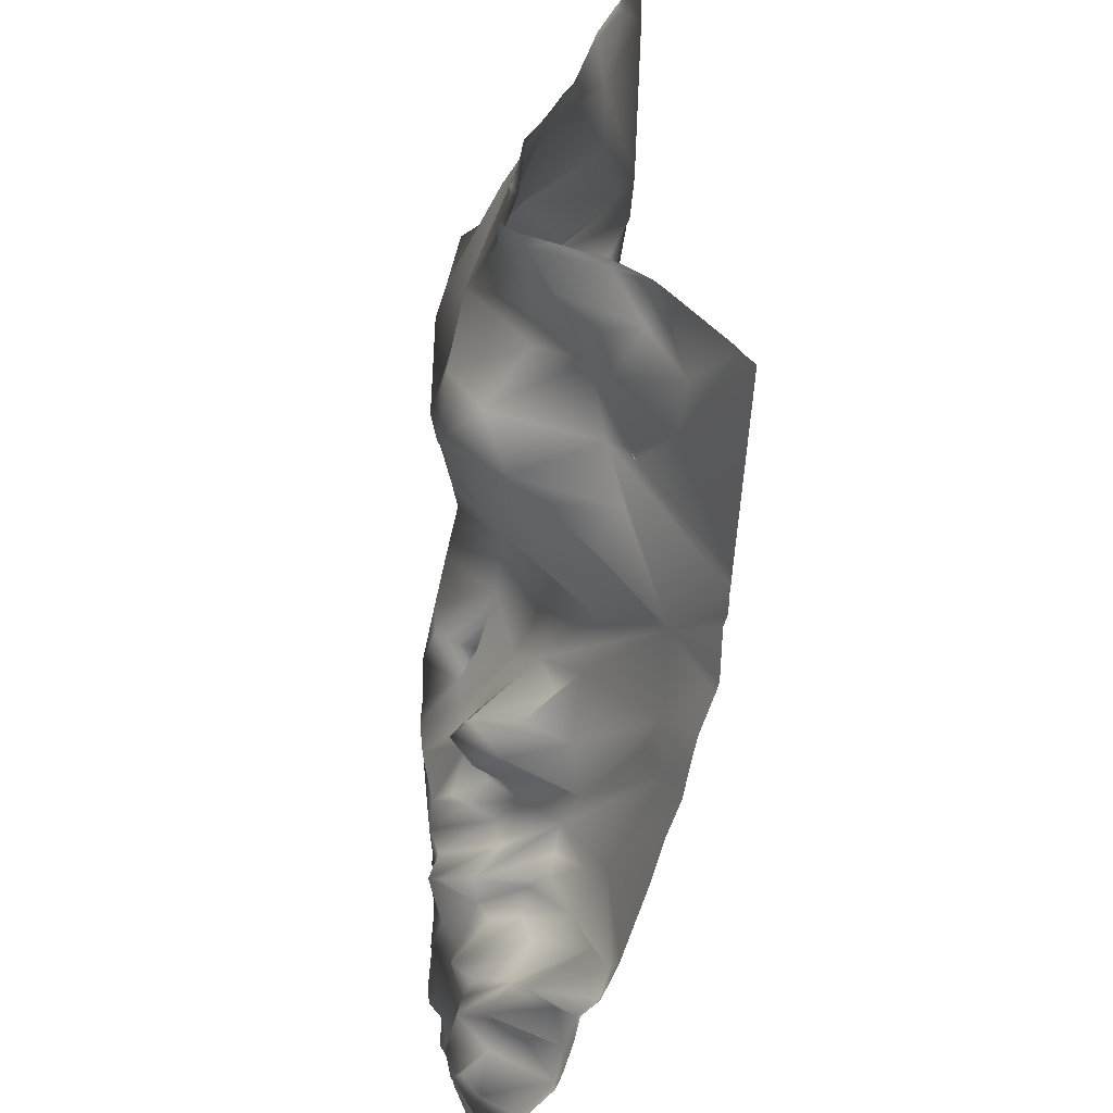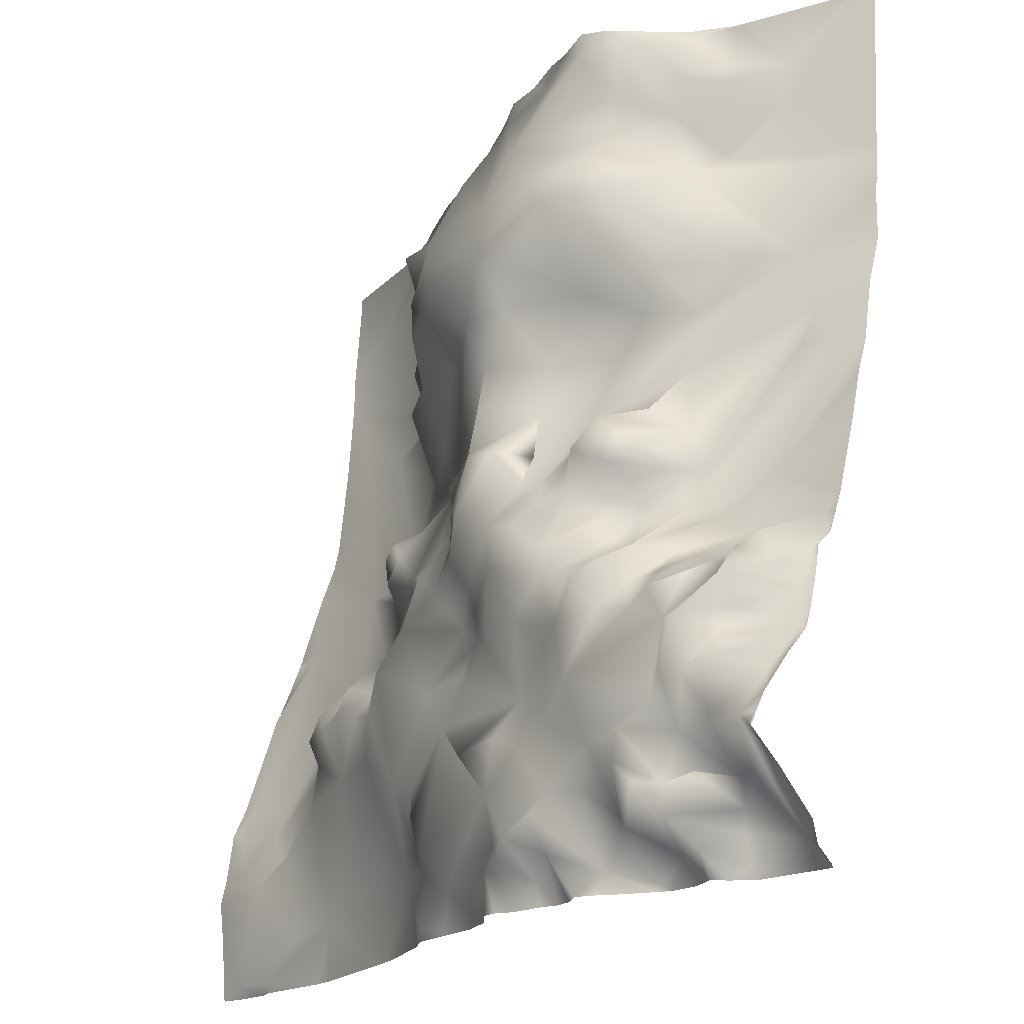
<metadata>
{"format":"obj","ext":"obj","renderer":"f3d","projection":"perspective","resolution":1024,"background":"white","views":[{"elev":33.3,"azim":-99.2,"up":"+Z"},{"elev":-20.6,"azim":-132.7,"up":"+Z"}]}
</metadata>
<code>
o lod_2_063_Cube.063
v 1524 13.02 1222
v 1525 -23.21 1313
v 1510 -20.7 1314
v 1475 -9.607 1275
v 1463 -11.92 1283
v 1514 6.62 1236
v 1495 8.422 1226
v 1497 -44.35 1396
v 1447 -18.49 1332
v 1439 -24 1345
v 1471 -25.21 1335
v 1477 -45.28 1414
v 1518 -53.27 1453
v 1501 -53.94 1492
v 1442 -40.87 1448
v 1448 -40.19 1426
v 1415 -1.409 1429
v 1432 -28.59 1417
v 1418 -29.89 1450
v 1399 -3.039 1443
v 1373 40.7 1461
v 1392 15.89 1465
v 1403 -20.66 1480
v 1365 17.16 1478
v 1347 49.64 1455
v 1348 28.01 1494
v 1315 46.29 1464
v 1343 54.76 1442
v 1300 62.49 1426
v 1274 59.02 1459
v 1259 64.71 1438
v 1253 31.51 1477
v 1242 50.54 1459
v 1219 10.81 1456
v 1294 49.14 1481
v 1350 15.24 1511
v 1340 12.06 1521
v 1318 26.25 1514
v 1289 30.5 1518
v 1246 32.49 1497
v 1227 15.56 1484
v 1225 44.37 1442
v 1226 35.06 1429
v 1282 56.63 1418
v 1261 34.32 1405
v 1289 56.5 1402
v 1281 38.5 1380
v 1305 52.46 1381
v 1319 50.88 1405
v 1335 38.62 1372
v 1338 54.77 1415
v 1337 38.55 1398
v 1349 49.91 1422
v 1353 29.68 1400
v 1382 7.042 1378
v 1376 26.69 1401
v 1392 18.86 1396
v 1405 -9.269 1371
v 1352 25.44 1363
v 1323 43.45 1350
v 1303 57.74 1360
v 1284 41.09 1355
v 1320 56.89 1321
v 1331 49.4 1334
v 1350 28.05 1341
v 1304 62.36 1338
v 1288 64.59 1334
v 1277 47.82 1332
v 1331 47.95 1308
v 1344 34.08 1321
v 1319 58.99 1307
v 1278 56.79 1319
v 1292 69.81 1301
v 1281 72.12 1298
v 1306 67.84 1310
v 1319 59.55 1295
v 1335 53.89 1287
v 1351 48.68 1299
v 1367 33.73 1291
v 1374 32.11 1308
v 1355 34.57 1312
v 1373 9.061 1353
v 1386 23.62 1308
v 1388 22.96 1285
v 1368 43.07 1281
v 1330 48.48 1279
v 1381 45.91 1264
v 1317 52.58 1267
v 1345 48.31 1246
v 1387 45.75 1246
v 1367 47.26 1210
v 1320 51.46 1248
v 1321 60 1224
v 1307 60.9 1240
v 1390 37.67 1215
v 1394 40.12 1228
v 1383 33.94 1275
v 1393 27.6 1270
v 1402 28.34 1263
v 1400 41.97 1249
v 1416 38.72 1255
v 1425 28.49 1227
v 1434 32.95 1252
v 1421 28.61 1203
v 1453 22.52 1222
v 1449 23.18 1239
v 1490 23.31 1191
v 1470 23.27 1200
v 1483 15.4 1204
v 1491 14.71 1213
v 1506 19.15 1200
v 1514 14.83 1213
v 1513 15.57 1149
v 1494 14.27 1148
v 1382 33.27 1320
v 1388 1.516 1347
v 1391 29.51 1329
v 1402 -3.715 1342
v 1409 19.13 1329
v 1418 -14.87 1344
v 1424 -3.601 1317
v 1427 1.185 1333
v 1412 15.19 1318
v 1408 11 1304
v 1399 25.69 1314
v 1410 10.39 1289
v 1421 2.714 1287
v 1416 19.69 1272
v 1413 36.7 1265
v 1435 4.545 1273
v 1428 14.88 1266
v 1466 5.176 1244
v 1449 28.42 1250
v 1444 26.81 1262
v 1460 12.07 1269
v 1449 2.136 1274
v 1442 10.25 1278
v 1438 -7.066 1290
v 1454 -11.16 1285
v 1414 -18.73 1397
v 1390 4.928 1414
v 1385 17.54 1438
v 1364 44.08 1434
v 1364 43.15 1417
v 1426 -24.4 1384
v 1470 13.83 1222
v 1145 72.72 1187
v 1152 70.39 1193
v 1153 32.98 1154
v 1156 44.7 1170
v 1161 52.54 1175
v 1176 40.86 1168
v 1169 49.61 1177
v 1162 75 1191
v 1182 61.6 1179
v 1196 63.29 1177
v 1194 66.01 1165
v 1200 47.17 1153
v 1179 37.58 1160
v 1188 53.18 1153
v 1181 33.8 1148
v 1216 42.59 1146
v 1211 67.22 1163
v 1204 71.52 1178
v 1219 61.68 1170
v 1226 56.62 1159
v 1235 54.24 1152
v 1234 68.44 1181
v 1213 72.17 1187
v 1224 73.28 1196
v 1250 71.12 1182
v 1257 63.08 1161
v 1255 74.92 1174
v 1271 73.83 1168
v 1286 68.8 1189
v 1250 70.45 1210
v 1206 76.04 1198
v 1187 62.22 1195
v 1191 74.78 1205
v 1189 68.8 1238
v 1235 75.54 1223
v 1184 76.4 1216
v 1182 72 1236
v 1174 75.72 1212
v 1168 67.78 1197
v 1146 40.5 1231
v 1151 54.69 1212
v 1169 72.43 1217
v 1156 66.98 1218
v 1170 61.75 1227
v 1167 52.66 1241
v 1148 37.04 1246
v 1165 64.11 1250
v 1146 32.84 1262
v 1155 38.55 1258
v 1164 54.68 1263
v 1207 67.85 1246
v 1194 72.28 1251
v 1202 56.49 1262
v 1220 72.48 1248
v 1266 70.39 1204
v 1257 63.92 1244
v 1282 67.99 1211
v 1273 61.14 1226
v 1304 67.01 1208
v 1285 65.24 1169
v 1277 71.3 1161
v 1269 57.41 1153
v 1290 64.99 1160
v 1316 58.07 1165
v 1313 52.09 1149
v 1446 15.94 1168
v 1470 15.77 1166
v 1395 28.37 1183
v 1381 39.78 1201
v 1353 48.71 1205
v 1353 49.82 1194
v 1357 42.59 1182
v 1342 53.28 1178
v 1345 47.92 1169
v 1327 51.02 1159
v 1350 45.9 1149
v 1364 37.56 1160
v 1372 34.39 1176
v 1392 25.64 1149
v 1172 51.73 1258
v 1164 23.86 1277
v 1149 20.45 1280
v 1156 49.1 1268
v 1145 24.72 1270
v 1203 -1.671 1524
v 1182 -8.742 1499
v 1242 34.91 1521
v 1220 9.583 1522
v 1256 42.56 1515
v 1226 27.59 1511
v 1219 18.14 1499
v 1207 0.1456 1506
v 1201 12.72 1491
v 1181 -5.079 1479
v 1361 1.867 1520
v 1406 -21.26 1505
v 1409 -18.53 1523
v 1442 -34.77 1521
v 1176 17.05 1304
v 1182 28.79 1279
v 1187 22.46 1295
v 1196 34.86 1286
v 1206 31.11 1287
v 1211 27.95 1297
v 1154 0.3141 1361
v 1205 21.89 1315
v 1176 -3.523 1406
v 1206 5.009 1461
v 1202 3.589 1458
v 1203 4.316 1458
v 1205 6.424 1437
v 1236 50.89 1418
v 1239 22.72 1393
v 1260 37.44 1341
v 1244 30.6 1350
v 1267 57.42 1315
v 1264 58.5 1307
v 1312 55.15 1282
v 1282 71.24 1280
v 1297 63.87 1266
v 1310 51.21 1260
v 1204 41.68 1275
v 1213 60.42 1274
v 1225 48.92 1279
v 1221 72.14 1268
v 1231 76.01 1261
v 1215 59.26 1260
v 1244 71.31 1247
v 1250 73 1270
v 1253 71.29 1281
v 1238 58.74 1290
v 1232 49.42 1285
v 1248 64.2 1287
v 1242 50.34 1297
v 1267 73.02 1294
v 1253 57.49 1306
v 1290 64.88 1251
v 1266 71.3 1254
v 1194 45 1269
v 1185 43.16 1265
v 1180 65.73 1254
v 1249 49.49 1329
v 1225 39.87 1299
v 1236 71.1 1269
v 1240 65.37 1321
v 1226 47.2 1308
v 1229 58.08 1315
v 1221 48.35 1323
v 1218 32.93 1314
v 1214 23.36 1332
v 1164 0.2098 1377
v 1170 5.775 1361
v 1218 19.54 1361
v 1221 40.05 1339
v 1228 26.71 1346
v 1232 58.82 1334
v 1214 14.87 1388
v 1221 32.18 1405
v 1209 11.47 1409
v 1203 18.21 1424
v 1245 37.55 1525
v 1236 27.15 1525
v 1254 42.79 1525
v 1221 9.959 1525
v 1204 -0.737 1525
v 1199 -3.126 1525
v 1144 -16.56 1443
v 1144 -16.4 1443
v 1144 -16.1 1433
v 1156 -18.12 1525
v 1152 -18.72 1525
v 1145 -21.22 1525
v 1144 -16.85 1449
v 1144 -21.05 1514
v 1144 -14.6 1428
v 1144 -21.78 1525
v 1144 -14.21 1406
v 1144 -12.94 1401
v 1144 -2.912 1358
v 1144 2.854 1341
v 1144 -5.082 1371
v 1144 7.761 1321
v 1144 -7.542 1384
v 1144 17.62 1288
v 1144 21.03 1279
v 1144 24.56 1270
v 1144 33.91 1252
v 1144 37.97 1237
v 1144 31.69 1264
v 1144 39.44 1233
v 1144 40.13 1231
v 1144 41.05 1229
v 1144 50.9 1218
v 1144 60.67 1206
v 1144 64.76 1201
v 1144 69.78 1192
v 1144 71.57 1188
v 1144 72.99 1187
v 1144 58.49 1175
v 1144 60.88 1177
v 1144 57.82 1174
v 1144 57.4 1174
v 1144 41.86 1159
v 1246 59.75 1144
v 1239 56.77 1144
v 1254 54.91 1144
v 1232 51.71 1144
v 1218 43.74 1144
v 1213 40.92 1144
v 1202 40.48 1144
v 1193 43.79 1144
v 1190 45.18 1144
v 1187 39.67 1144
v 1179 31.86 1144
v 1169 30.69 1144
v 1147 27.7 1144
v 1144 32.48 1144
v 1144 39.7 1150
v 1525 -57.37 1522
v 1525 -57.2 1525
v 1475 -46.75 1525
v 1525 -53.83 1477
v 1525 -53.47 1460
v 1525 -50.57 1422
v 1525 -45.94 1381
v 1450 -37.71 1525
v 1437 -31.01 1525
v 1412 -19.14 1525
v 1398 -14.27 1525
v 1365 -2.232 1525
v 1356 3.362 1525
v 1342 10.22 1525
v 1332 15.32 1525
v 1281 34.33 1525
v 1301 26.87 1525
v 1317 24.09 1525
v 1272 36.04 1525
v 1525 -24.02 1315
v 1525 -23.13 1312
v 1525 -36.37 1351
v 1525 -43.2 1369
v 1525 -11.85 1285
v 1525 -9.743 1282
v 1525 -4.111 1265
v 1525 6.529 1235
v 1525 -22.83 1312
v 1525 -16.89 1297
v 1525 12.27 1223
v 1525 13.23 1222
v 1525 13.54 1218
v 1525 16.32 1199
v 1525 18.17 1192
v 1525 18.91 1188
v 1525 16.7 1169
v 1525 14.76 1145
v 1525 14.1 1144
v 1516 12.72 1144
v 1514 11.79 1144
v 1499 11.4 1144
v 1493 13.47 1144
v 1459 11.83 1144
v 1450 12.94 1144
v 1396 25.05 1144
v 1405 22.48 1144
v 1390 26.46 1144
v 1383 29.11 1144
v 1362 37.78 1144
v 1352 43.93 1144
v 1336 45.34 1144
v 1318 46.66 1144
v 1313 48.93 1144
v 1306 51.09 1144
v 1295 60.65 1144
v 1289 60.98 1144
v 1282 57.4 1144
v 1268 55.99 1144
v 1261 53.75 1144
f 1 395 396
f 3 389 390
f 3 388 389
f 2 392 393
f 393 3 2
f 2 385 392
f 2 384 385
f 3 384 2
f 5 3 4
f 11 3 5
f 4 3 6
f 390 6 3
f 6 394 1
f 4 6 7
f 8 11 9
f 10 8 9
f 8 387 11
f 8 370 371
f 12 13 8
f 13 369 370
f 244 14 242
f 242 14 15
f 15 13 16
f 14 13 15
f 368 13 14
f 16 13 12
f 17 16 18
f 19 17 20
f 142 21 20
f 21 22 20
f 22 19 20
f 19 15 17
f 15 16 17
f 23 15 19
f 23 242 15
f 23 19 22
f 24 23 22
f 21 24 22
f 25 24 21
f 36 23 24
f 26 24 25
f 27 26 25
f 27 25 29
f 25 28 29
f 30 27 29
f 30 29 31
f 32 30 33
f 41 32 33
f 32 35 30
f 35 27 30
f 27 36 26
f 37 36 27
f 38 27 35
f 38 37 27
f 39 38 35
f 40 35 32
f 40 32 41
f 41 33 34
f 33 42 34
f 42 33 31
f 42 31 43
f 31 258 43
f 33 30 31
f 31 29 44
f 45 31 44
f 44 29 46
f 44 46 45
f 47 45 46
f 46 48 47
f 48 46 49
f 49 50 48
f 29 49 46
f 29 28 51
f 29 51 49
f 49 52 50
f 49 51 52
f 50 52 59
f 52 54 59
f 53 52 51
f 53 54 52
f 28 53 51
f 53 144 54
f 54 56 55
f 144 56 54
f 56 57 55
f 55 58 82
f 55 82 59
f 59 54 55
f 50 59 60
f 50 60 48
f 61 48 60
f 48 61 47
f 47 61 62
f 63 60 64
f 59 65 60
f 59 82 65
f 60 63 66
f 61 60 66
f 62 61 66
f 62 66 67
f 68 62 67
f 67 66 75
f 66 63 75
f 64 70 63
f 70 69 63
f 63 69 71
f 75 63 71
f 67 75 72
f 68 67 72
f 72 75 73
f 74 72 73
f 75 71 76
f 69 70 77
f 71 69 76
f 69 77 76
f 70 78 77
f 78 80 79
f 78 81 80
f 81 82 80
f 79 80 83
f 79 83 84
f 83 126 84
f 79 84 85
f 79 85 78
f 78 85 77
f 77 85 86
f 76 77 86
f 76 86 264
f 88 86 85
f 88 85 89
f 85 87 89
f 88 89 267
f 87 91 89
f 87 90 91
f 267 89 92
f 92 89 93
f 89 91 93
f 92 93 94
f 91 96 95
f 91 90 96
f 99 100 90
f 87 99 90
f 85 97 87
f 85 84 97
f 97 98 87
f 87 98 99
f 84 98 97
f 84 99 98
f 126 99 84
f 100 96 90
f 99 101 100
f 100 101 102
f 100 102 96
f 102 101 103
f 102 95 96
f 95 102 104
f 102 105 104
f 104 105 212
f 102 106 105
f 105 146 108
f 212 105 108
f 212 108 213
f 108 107 213
f 108 109 107
f 109 110 107
f 110 111 107
f 111 399 107
f 111 397 398
f 107 400 113
f 113 400 401
f 401 403 113
f 113 403 404
f 70 81 78
f 70 65 81
f 65 70 64
f 81 65 82
f 60 65 64
f 82 116 115
f 116 117 115
f 82 115 80
f 80 115 83
f 117 119 115
f 116 118 117
f 117 118 119
f 118 120 119
f 119 120 122
f 119 121 123
f 119 9 121
f 119 122 9
f 122 10 9
f 123 121 124
f 121 138 124
f 125 123 124
f 83 125 124
f 115 125 83
f 126 83 124
f 126 127 128
f 126 129 99
f 126 128 129
f 99 129 101
f 101 131 103
f 127 130 128
f 130 131 128
f 128 131 129
f 129 131 101
f 130 103 131
f 103 106 102
f 133 106 103
f 106 132 105
f 133 132 106
f 134 132 133
f 134 133 103
f 130 134 103
f 136 135 134
f 137 136 134
f 137 134 130
f 138 137 130
f 137 139 136
f 138 139 137
f 127 138 130
f 126 138 127
f 124 138 126
f 121 11 138
f 9 11 121
f 138 11 5
f 12 8 10
f 12 10 145
f 18 12 145
f 18 16 12
f 140 18 145
f 18 140 141
f 17 18 141
f 142 17 141
f 142 20 17
f 143 142 144
f 144 142 141
f 144 141 56
f 56 141 57
f 55 57 58
f 141 140 57
f 57 140 145
f 57 145 58
f 58 145 10
f 58 10 120
f 82 58 120
f 116 82 120
f 116 120 118
f 120 10 122
f 21 142 25
f 25 142 28
f 28 142 143
f 28 143 53
f 143 144 53
f 136 139 135
f 135 4 134
f 134 4 132
f 5 4 135
f 138 5 139
f 139 5 135
f 396 112 1
f 6 1 112
f 7 6 112
f 7 112 111
f 110 4 7
f 110 7 111
f 146 110 109
f 146 109 108
f 132 146 105
f 132 110 146
f 132 4 110
f 148 346 147
f 150 345 148
f 150 151 149
f 151 152 149
f 152 159 149
f 148 151 150
f 151 153 152
f 154 153 151
f 148 154 151
f 154 185 153
f 155 152 153
f 152 155 156
f 152 156 157
f 157 158 160
f 159 157 160
f 152 157 159
f 159 160 161
f 160 357 358
f 160 359 161
f 161 359 360
f 161 361 149
f 149 159 161
f 158 355 356
f 162 354 355
f 163 162 158
f 157 164 158
f 163 165 162
f 164 163 158
f 165 166 162
f 162 166 167
f 168 167 166
f 165 168 166
f 169 165 163
f 169 163 164
f 169 170 165
f 170 168 165
f 168 171 167
f 167 350 351
f 167 351 353
f 167 354 162
f 172 352 350
f 173 172 167
f 171 173 167
f 173 174 172
f 174 173 171
f 171 175 174
f 170 171 168
f 170 176 171
f 177 170 169
f 169 164 156
f 156 164 157
f 156 177 169
f 178 177 156
f 179 177 178
f 179 170 177
f 181 170 179
f 180 181 179
f 182 180 179
f 183 180 182
f 190 183 182
f 190 182 184
f 182 179 178
f 184 182 178
f 153 156 155
f 153 178 156
f 185 178 153
f 184 178 185
f 187 339 186
f 148 185 154
f 187 185 148
f 188 184 185
f 187 188 185
f 189 188 187
f 186 189 187
f 189 190 188
f 186 190 189
f 191 190 186
f 188 190 184
f 190 191 183
f 192 191 186
f 195 193 192
f 192 194 195
f 192 193 191
f 195 196 193
f 226 180 183
f 198 197 180
f 197 181 180
f 198 199 197
f 197 200 181
f 199 273 197
f 197 273 200
f 273 272 200
f 181 176 170
f 176 201 171
f 201 175 171
f 202 201 176
f 201 203 175
f 201 204 203
f 202 204 201
f 205 175 203
f 174 175 206
f 174 206 207
f 174 207 208
f 174 208 172
f 207 209 208
f 423 172 208
f 209 420 421
f 207 206 209
f 206 175 210
f 206 210 211
f 209 206 211
f 211 416 417
f 211 418 209
f 209 419 420
f 212 407 408
f 114 407 212
f 114 405 406
f 213 114 212
f 214 212 225
f 214 104 212
f 214 215 104
f 95 104 215
f 91 95 215
f 216 218 217
f 216 91 218
f 217 218 219
f 93 216 217
f 93 91 216
f 175 205 93
f 93 217 219
f 93 219 175
f 175 219 210
f 210 219 221
f 219 220 221
f 210 221 211
f 221 415 416
f 222 413 414
f 221 220 222
f 220 223 222
f 220 224 223
f 223 412 413
f 225 411 412
f 212 410 225
f 224 225 223
f 214 225 224
f 215 214 224
f 91 215 224
f 91 224 218
f 218 224 220
f 219 218 220
f 107 113 213
f 213 113 114
f 113 405 114
f 193 183 191
f 193 226 183
f 196 226 193
f 195 229 196
f 196 227 226
f 228 227 229
f 227 196 229
f 194 229 195
f 230 229 194
f 228 229 230
f 311 234 231
f 307 235 233
f 234 233 236
f 237 236 41
f 236 233 41
f 238 236 237
f 234 236 238
f 234 238 231
f 231 238 232
f 238 237 239
f 237 41 239
f 239 41 240
f 41 233 40
f 233 235 40
f 40 235 35
f 235 39 35
f 39 380 381
f 381 38 39
f 37 241 36
f 374 244 243
f 243 244 242
f 242 23 36
f 241 242 36
f 26 36 24
f 232 238 239
f 228 246 227
f 228 245 246
f 245 247 246
f 247 248 246
f 248 247 249
f 250 247 245
f 251 250 245
f 251 252 250
f 297 327 329
f 232 239 240
f 240 41 254
f 41 34 254
f 254 34 255
f 240 254 255
f 256 255 254
f 255 319 240
f 34 257 253
f 34 42 257
f 42 43 257
f 43 306 257
f 258 31 45
f 45 47 259
f 259 47 62
f 260 62 72
f 72 62 68
f 62 260 259
f 259 260 261
f 260 72 262
f 72 74 262
f 262 74 263
f 281 263 74
f 74 73 264
f 74 264 265
f 265 264 266
f 266 88 267
f 266 267 283
f 264 88 266
f 264 86 88
f 75 76 73
f 73 76 264
f 247 250 249
f 248 249 269
f 248 269 268
f 249 250 269
f 250 270 269
f 271 270 272
f 269 271 273
f 270 271 269
f 268 269 273
f 268 273 199
f 271 272 273
f 272 274 200
f 200 274 181
f 181 202 176
f 274 202 181
f 284 202 274
f 274 275 284
f 290 274 272
f 290 275 274
f 272 270 290
f 275 265 284
f 276 265 275
f 277 276 275
f 278 277 275
f 277 279 276
f 280 279 277
f 280 282 279
f 279 282 276
f 281 265 276
f 283 265 266
f 284 265 283
f 202 284 204
f 284 283 204
f 283 94 204
f 203 204 205
f 204 93 205
f 94 93 204
f 283 267 94
f 267 92 94
f 246 248 268
f 227 246 286
f 227 286 226
f 246 268 285
f 246 285 286
f 226 286 287
f 226 287 180
f 287 198 180
f 286 198 287
f 286 285 198
f 285 199 198
f 268 199 285
f 288 262 263
f 281 74 265
f 282 263 281
f 282 281 276
f 282 280 289
f 292 282 289
f 289 280 277
f 289 277 278
f 270 289 278
f 289 270 250
f 278 275 290
f 278 290 270
f 282 288 263
f 288 260 262
f 261 260 288
f 288 282 291
f 292 291 282
f 261 288 291
f 293 291 292
f 294 291 293
f 294 293 295
f 295 293 292
f 295 292 250
f 292 289 250
f 252 295 250
f 252 294 295
f 296 294 252
f 297 296 252
f 251 298 252
f 298 297 252
f 297 298 251
f 297 253 299
f 253 261 299
f 297 299 296
f 299 300 296
f 299 301 300
f 300 301 302
f 300 302 296
f 302 294 296
f 302 291 294
f 291 302 261
f 301 261 302
f 261 301 299
f 259 261 303
f 253 303 261
f 259 303 304
f 305 304 303
f 43 258 304
f 305 43 304
f 304 258 259
f 259 258 45
f 306 43 305
f 253 257 306
f 306 305 253
f 305 303 253
f 115 123 125
f 119 123 115
f 323 321 253
f 375 242 376
f 346 344 147
f 330 245 228
f 349 348 149
f 335 230 194
f 409 411 225
f 373 372 244
f 312 311 231
f 321 315 253
f 383 235 309
f 240 319 320
f 421 422 209
f 331 230 332
f 329 324 297
f 361 362 149
f 333 194 192
f 324 253 297
f 343 342 147
f 317 232 240
f 372 14 244
f 414 415 222
f 383 380 39
f 312 232 316
f 328 326 245
f 334 192 186
f 410 409 225
f 331 330 228
f 379 378 37
f 325 251 245
f 326 325 245
f 344 343 147
f 314 253 315
f 386 11 387
f 320 322 318
f 339 338 186
f 377 37 378
f 356 357 158
f 342 148 147
f 308 307 233
f 367 365 14
f 362 364 149
f 338 337 186
f 308 234 310
f 375 374 243
f 365 368 14
f 364 349 149
f 337 336 186
f 348 150 149
f 422 208 209
f 418 419 209
f 376 241 377
f 341 187 148
f 314 255 34
f 336 334 186
f 394 395 1
f 379 38 382
f 393 388 3
f 3 386 384
f 390 391 6
f 6 391 394
f 8 371 387
f 8 13 370
f 368 369 13
f 111 398 399
f 111 112 397
f 107 399 400
f 401 402 403
f 396 397 112
f 148 345 346
f 150 347 345
f 160 158 357
f 160 358 359
f 161 360 361
f 158 162 355
f 167 172 350
f 167 353 354
f 187 340 339
f 423 352 172
f 211 221 416
f 211 417 418
f 114 406 407
f 221 222 415
f 222 223 413
f 223 225 412
f 212 408 410
f 113 404 405
f 311 310 234
f 307 309 235
f 381 382 38
f 374 373 244
f 297 251 327
f 255 313 319
f 375 243 242
f 330 328 245
f 335 332 230
f 383 39 235
f 320 318 317
f 317 240 320
f 331 228 230
f 333 335 194
f 324 323 253
f 317 316 232
f 372 367 14
f 312 231 232
f 334 333 192
f 325 327 251
f 314 34 253
f 386 3 11
f 377 241 37
f 342 341 148
f 367 366 365
f 362 363 364
f 308 233 234
f 348 347 150
f 422 423 208
f 376 242 241
f 341 340 187
f 314 313 255
f 379 37 38

</code>
